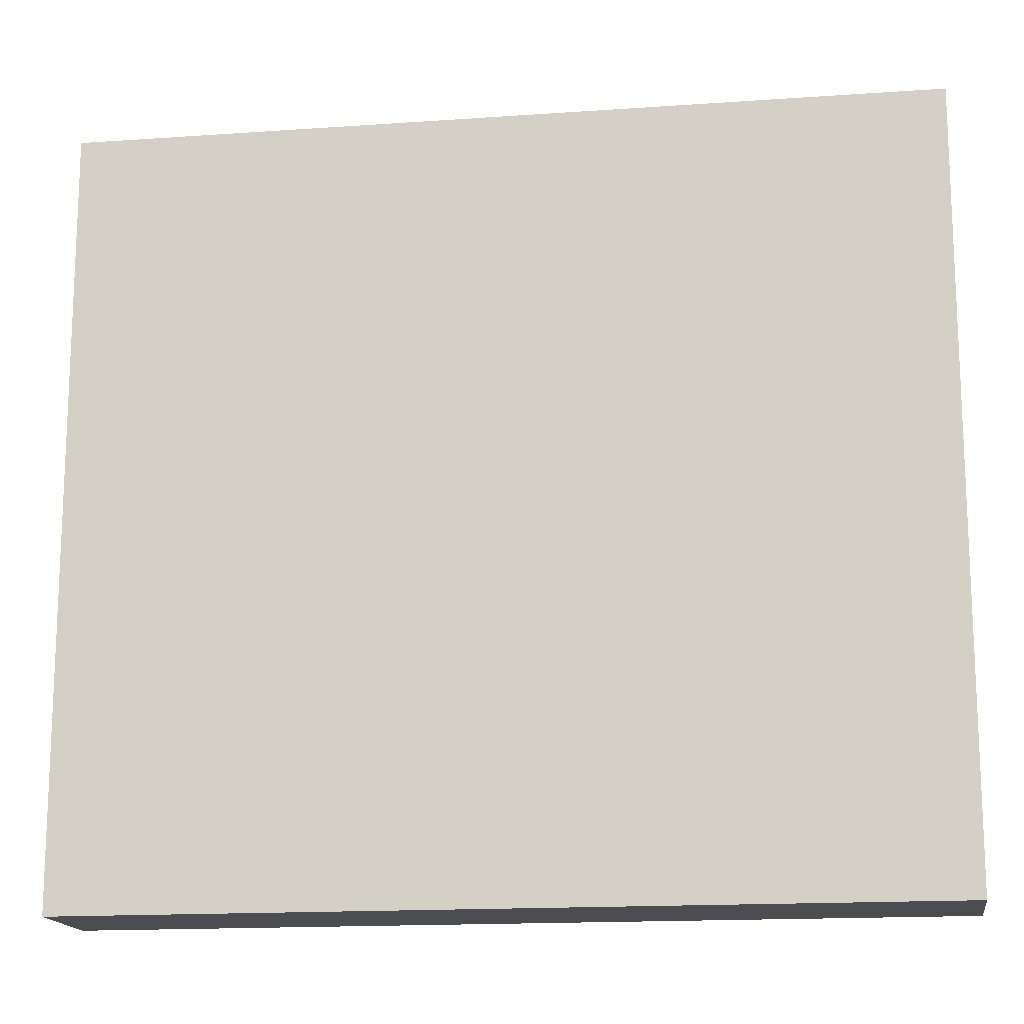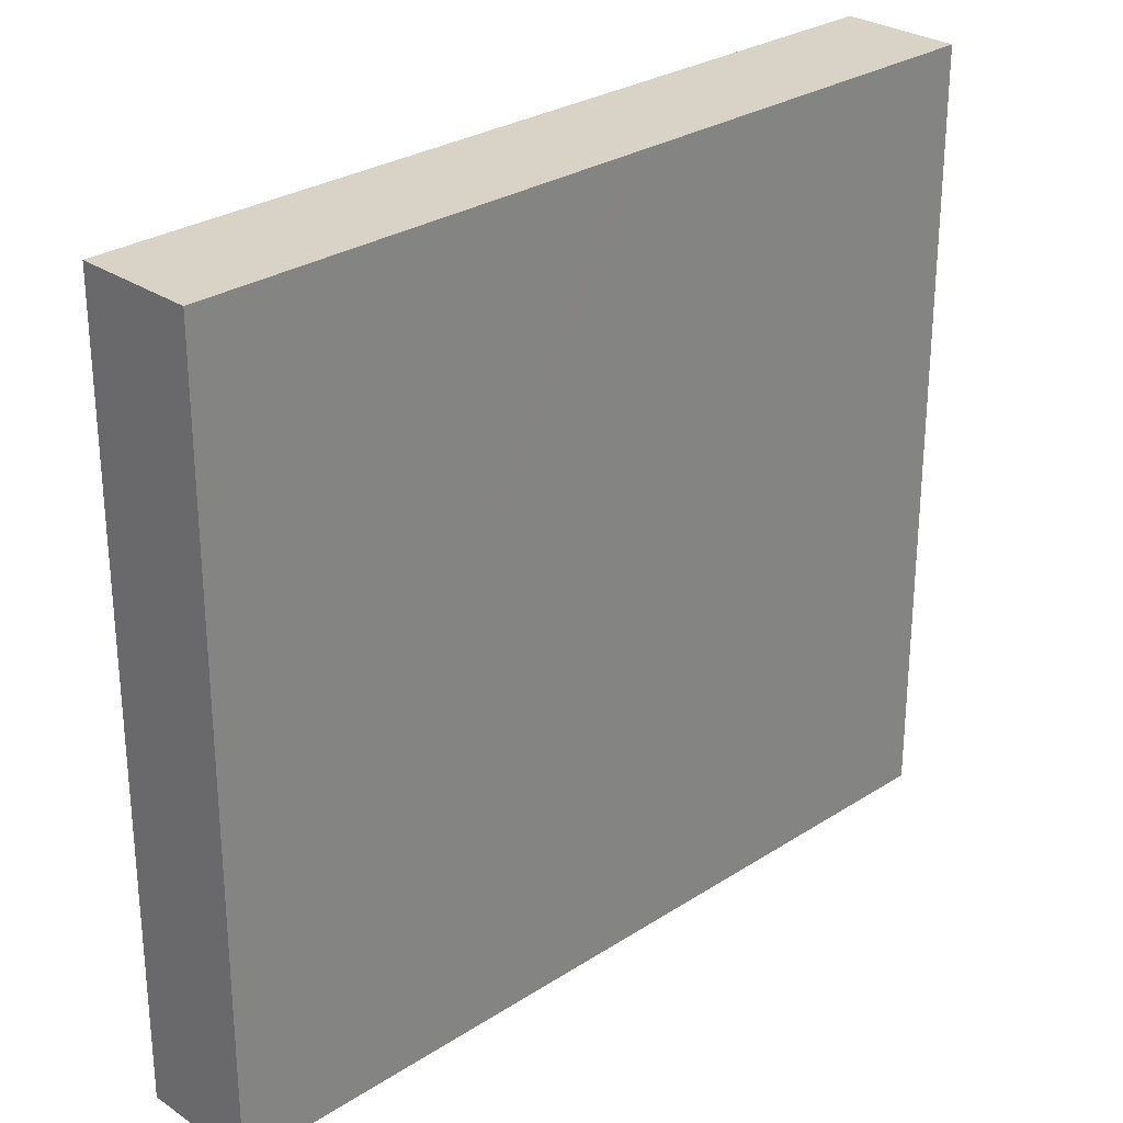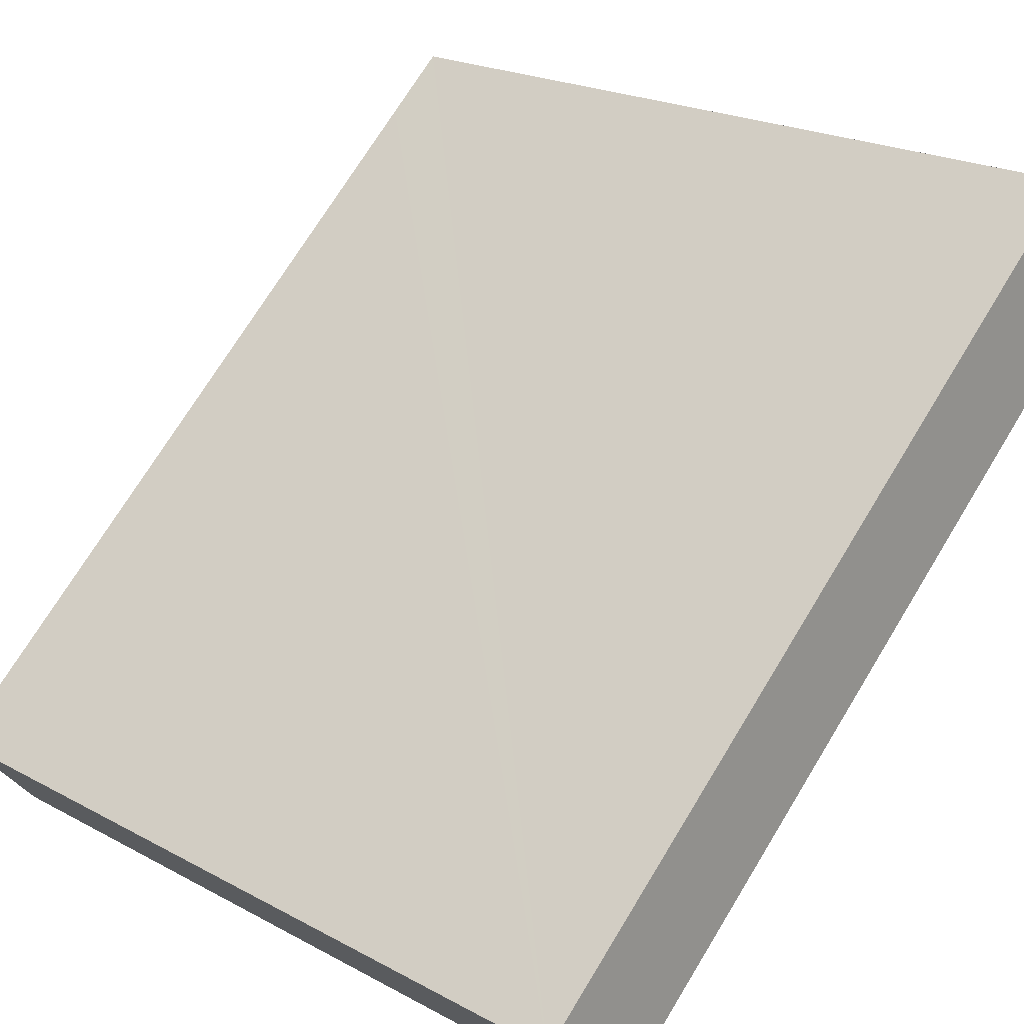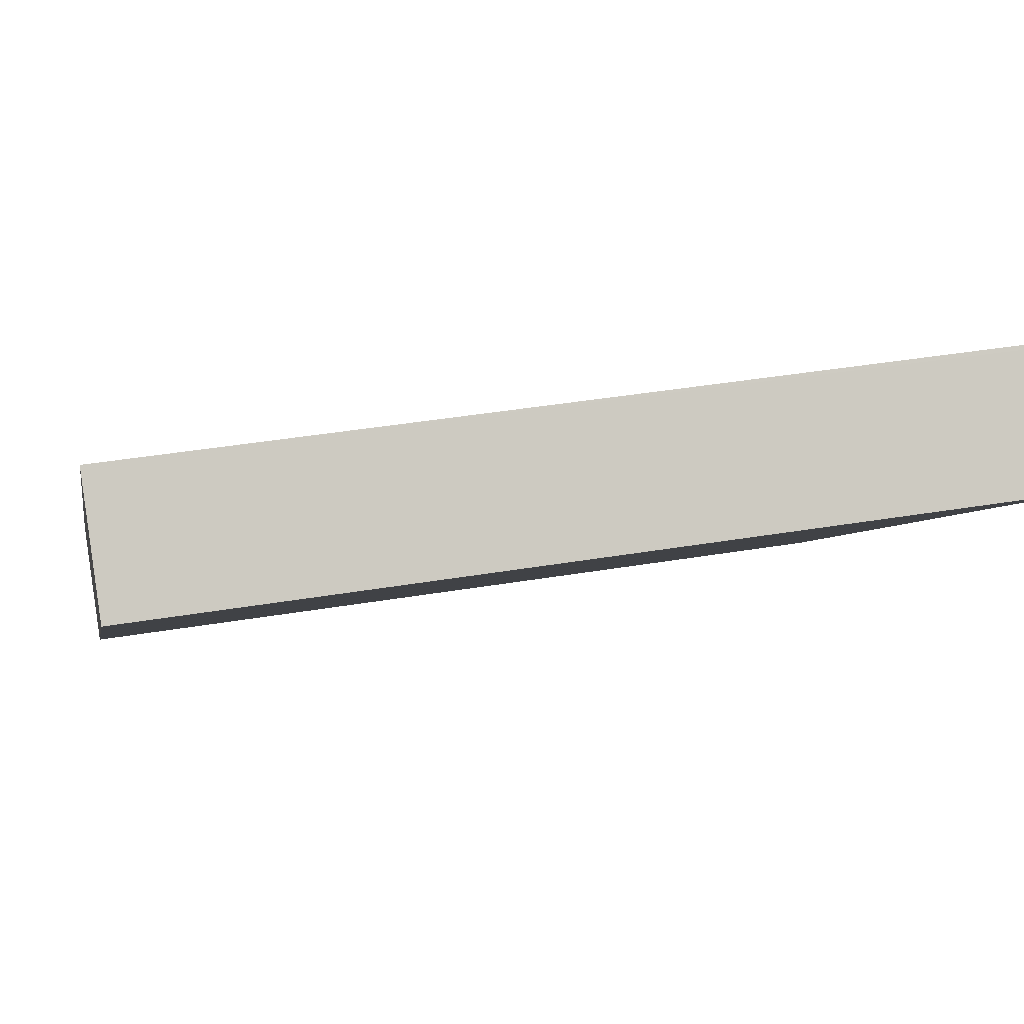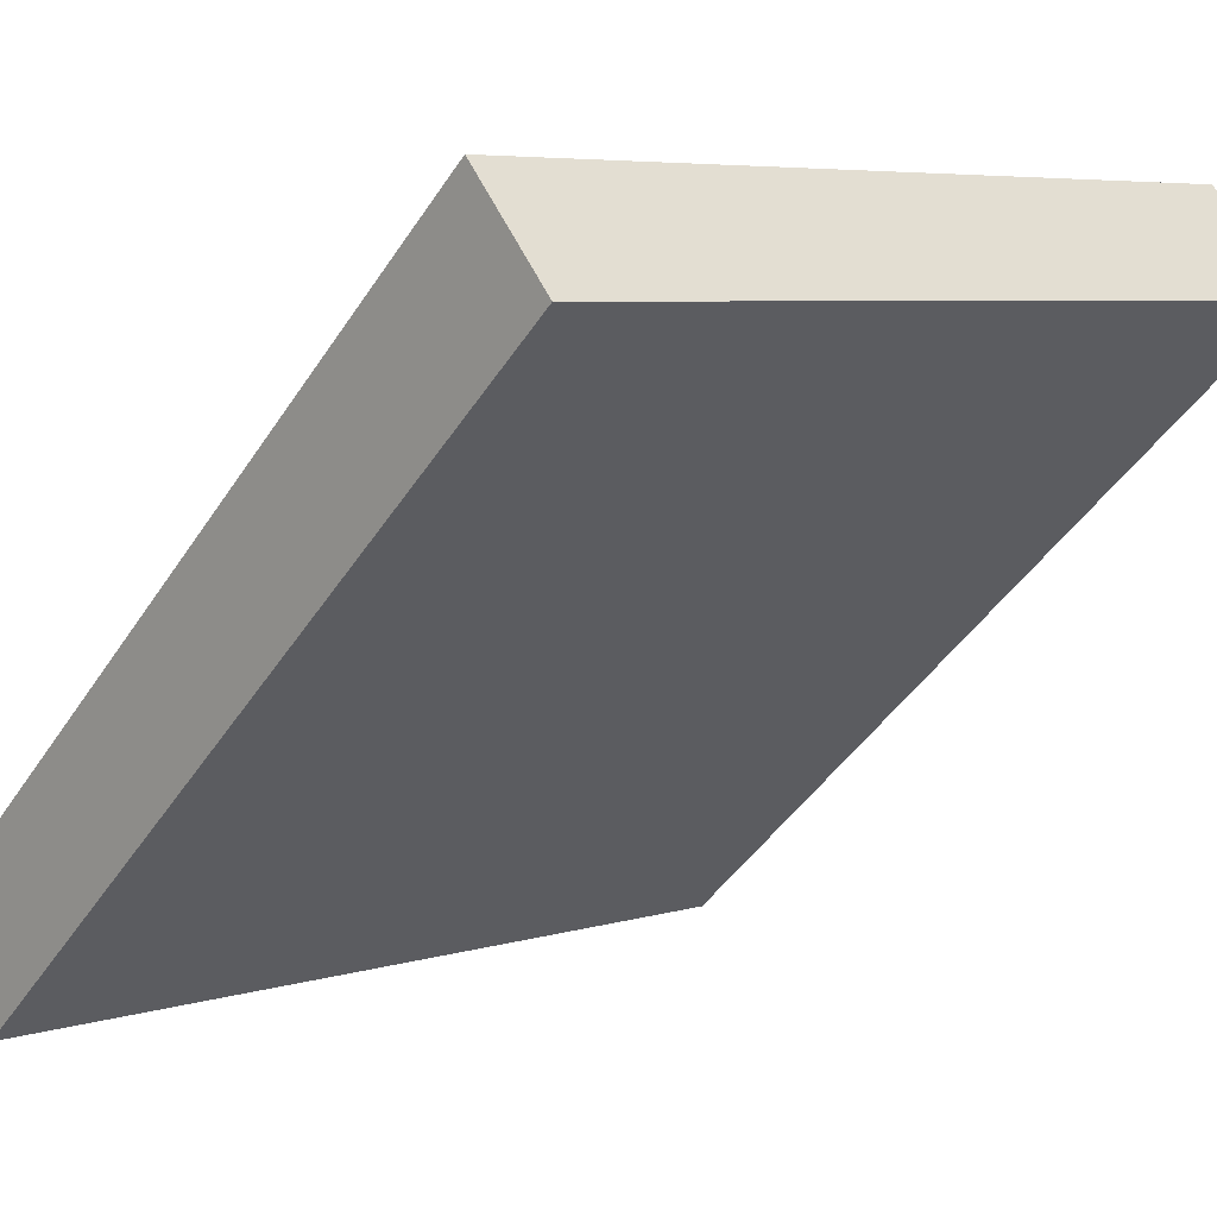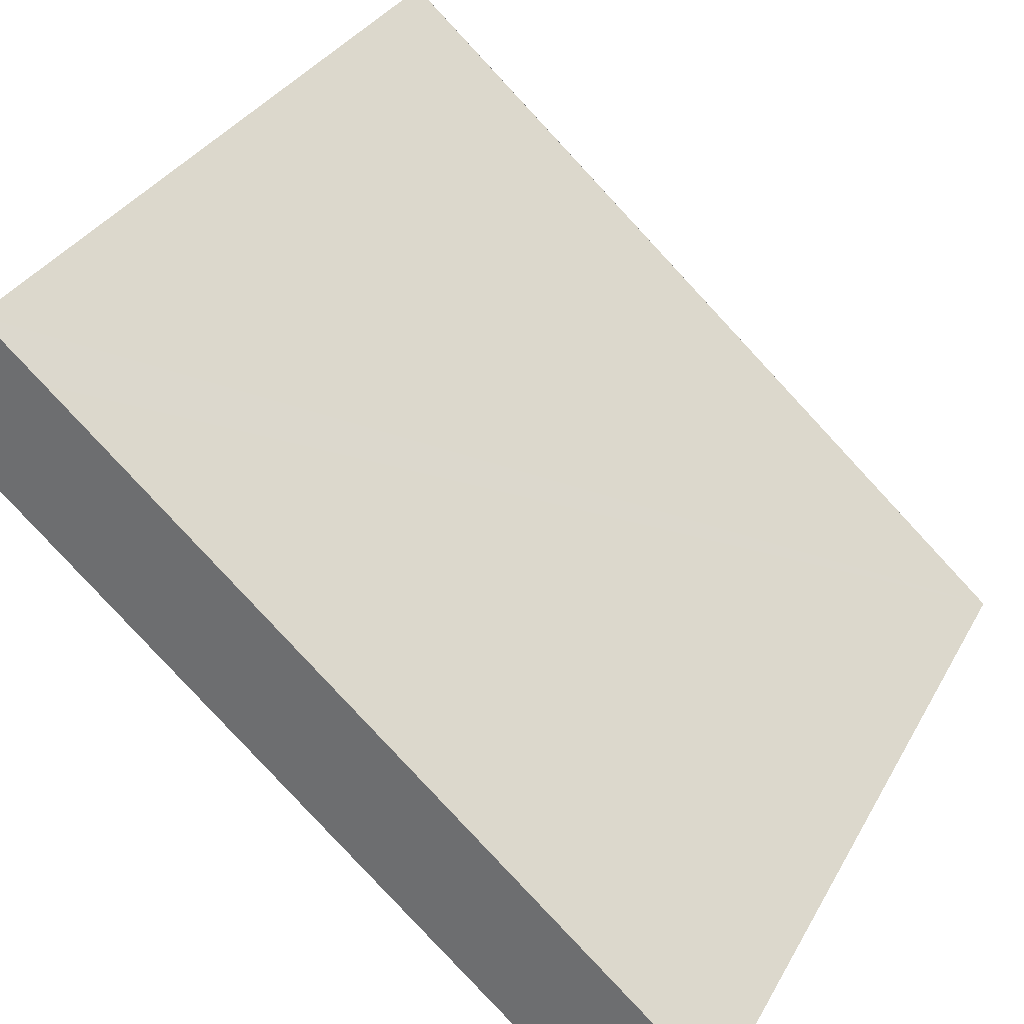
<metadata>
{"format":"obj","ext":"obj","renderer":"f3d","projection":"perspective","resolution":1024,"background":"white","views":[{"elev":-15.7,"azim":-33.0,"up":"+Y"},{"elev":28.2,"azim":94.3,"up":"+Y"},{"elev":21.2,"azim":-46.0,"up":"+Z"},{"elev":38.6,"azim":77.9,"up":"+Z"},{"elev":5.8,"azim":46.7,"up":"+Z"},{"elev":32.2,"azim":-155.4,"up":"+Z"}]}
</metadata>
<code>
v  4.995 5.986 4.375
v  4.542 5.986 4.017
v  4.974 5.986 4.398
v  5.592 5.986 3.7
v  4.156 5.986 2.434
v  3.443 5.986 3.045
v  2.299 5.986 2.033
v  4.071 5.986 2.359
v  3.001 5.986 1.415
v  0 5.986 3.665e-16
v  2.921 5.986 1.344
v  0.612 5.986 -0.692
v  5.592 -2.266e-16 3.7
v  2.921 -8.23e-17 1.344
v  0.612 4.237e-17 -0.692
v  4.156 -1.49e-16 2.434
v  4.071 -1.444e-16 2.359
v  3.001 -8.664e-17 1.415
v  0 0 0
v  4.974 -2.693e-16 4.398
v  2.299 -1.245e-16 2.033
v  3.443 -1.865e-16 3.045
v  4.542 -2.46e-16 4.017
v  4.995 -2.679e-16 4.375
g defaultobject
f 1 2 3
f 2 1 4
f 2 4 5
f 2 5 6
f 6 5 7
f 7 5 8
f 7 8 9
f 7 9 10
f 10 9 11
f 10 11 12
f 13 5 4
f 5 13 8
f 8 13 9
f 9 13 11
f 11 13 12
f 12 13 14
f 12 14 15
f 14 13 16
f 14 16 17
f 14 17 18
f 15 10 12
f 10 15 19
f 19 7 10
f 7 19 6
f 6 19 2
f 2 19 3
f 3 19 20
f 20 19 21
f 20 21 22
f 20 22 23
f 20 1 3
f 1 20 4
f 4 20 13
f 13 20 24
f 23 24 20
f 24 23 13
f 13 23 16
f 16 23 22
f 16 22 21
f 16 21 17
f 17 21 18
f 18 21 19
f 18 19 14
f 14 19 15

</code>
